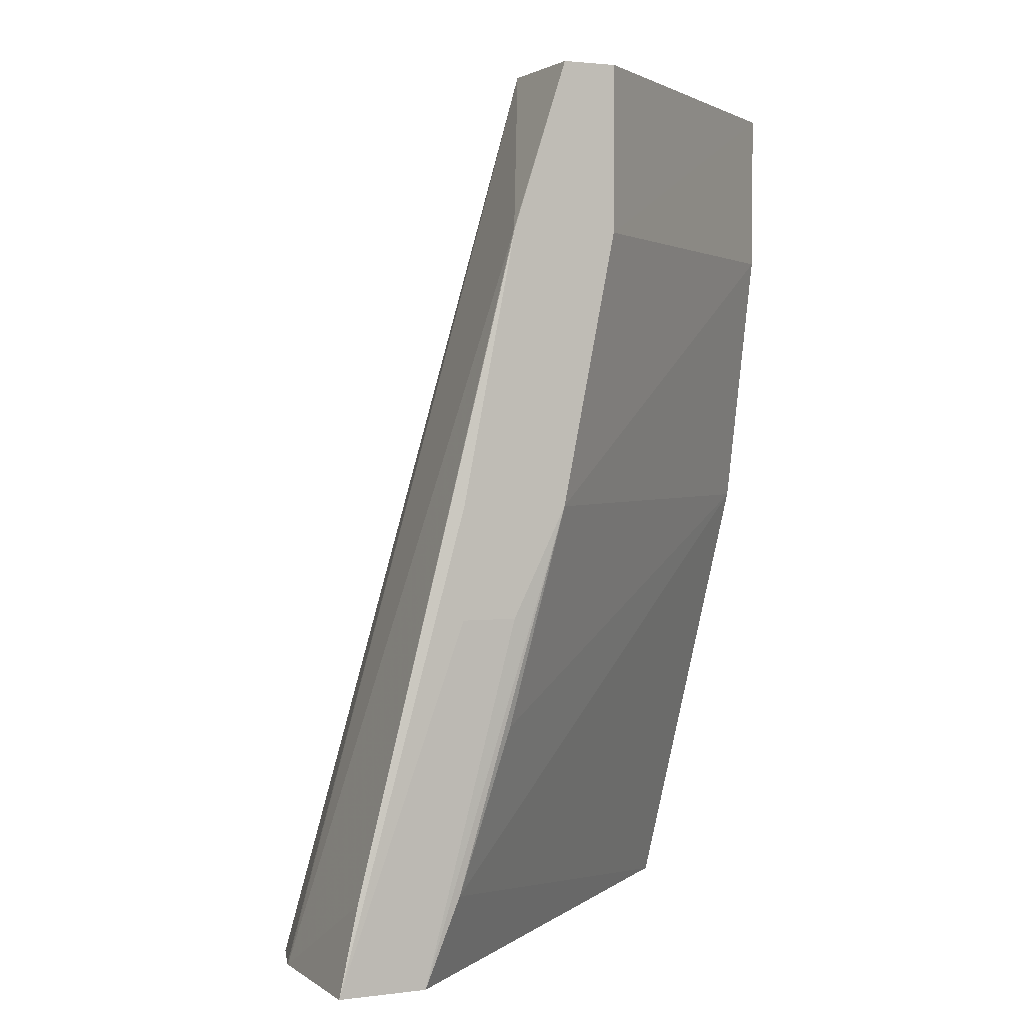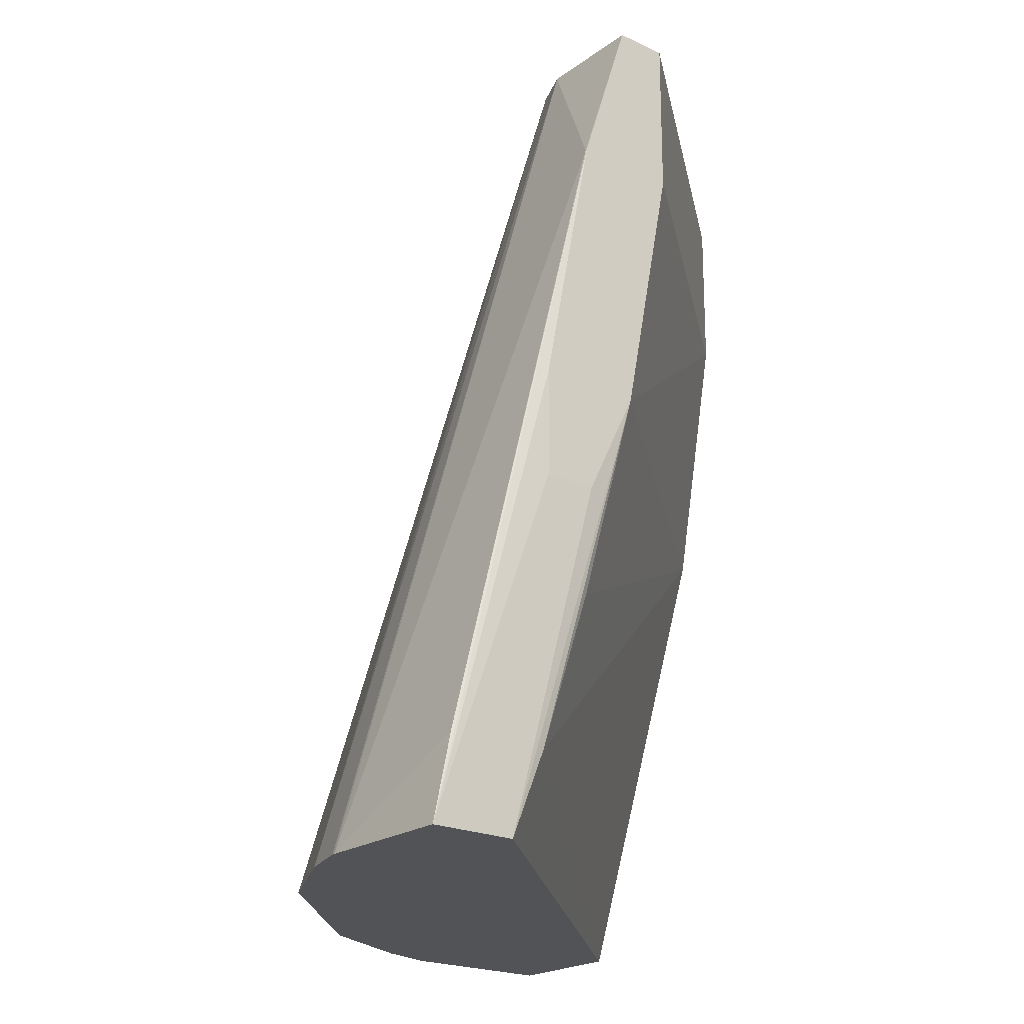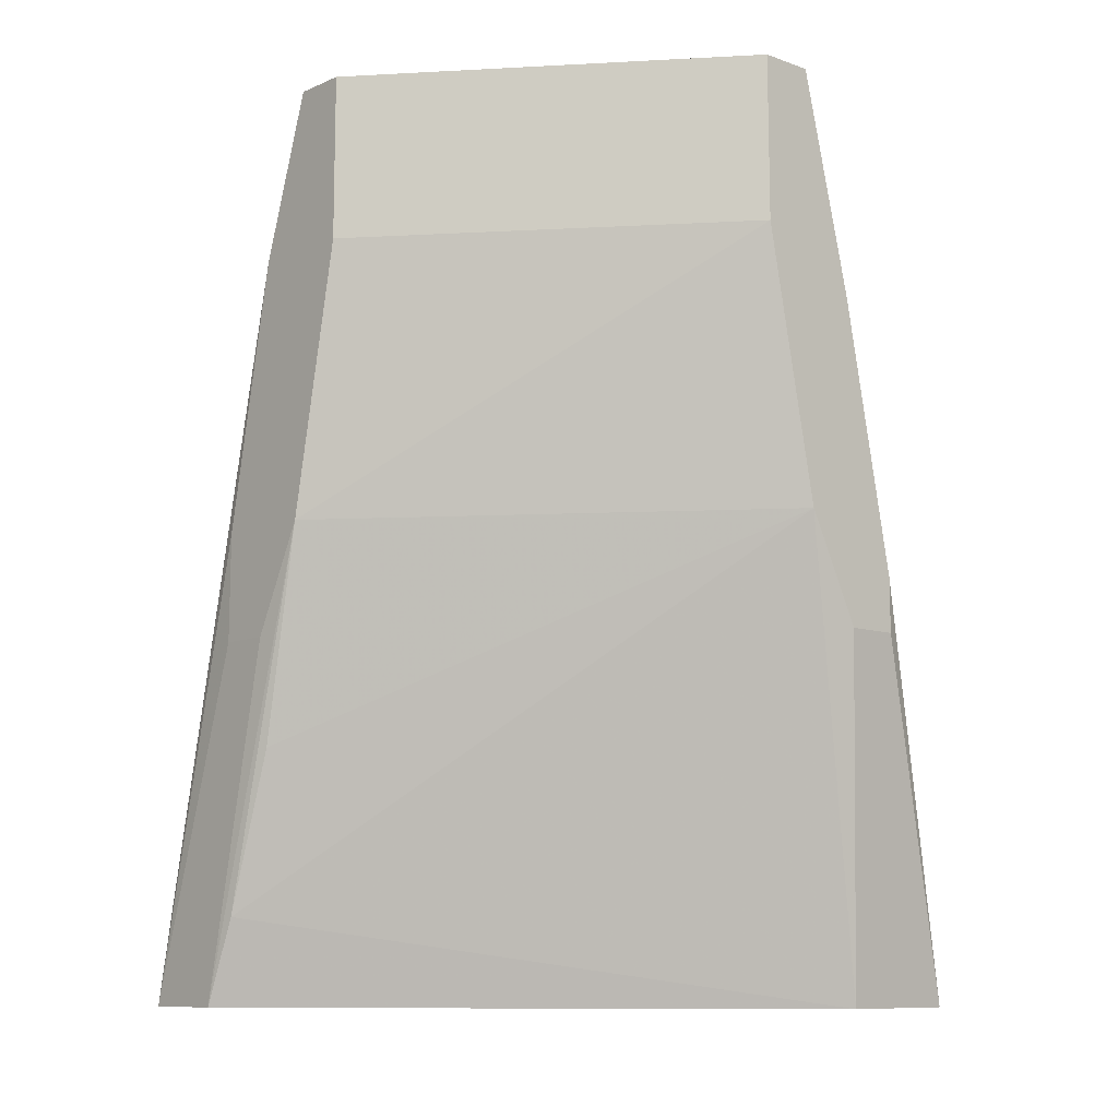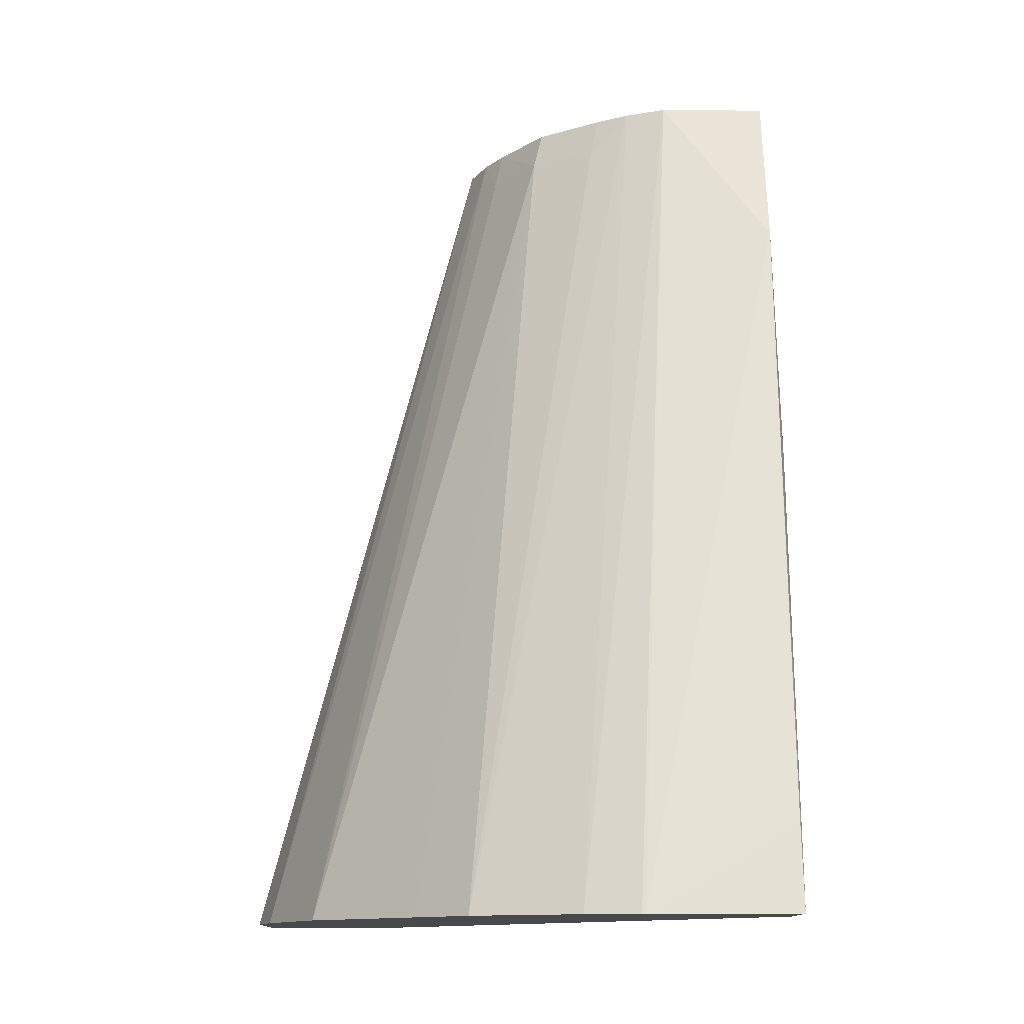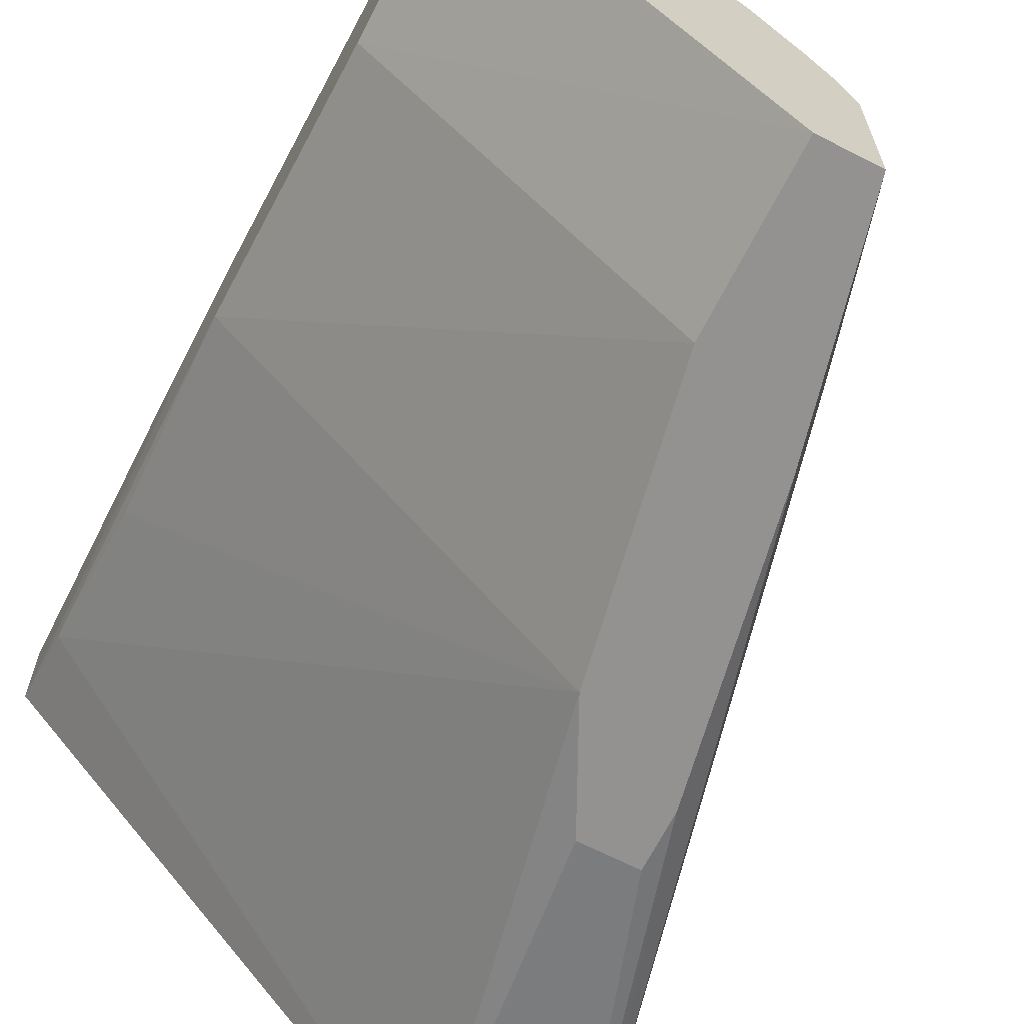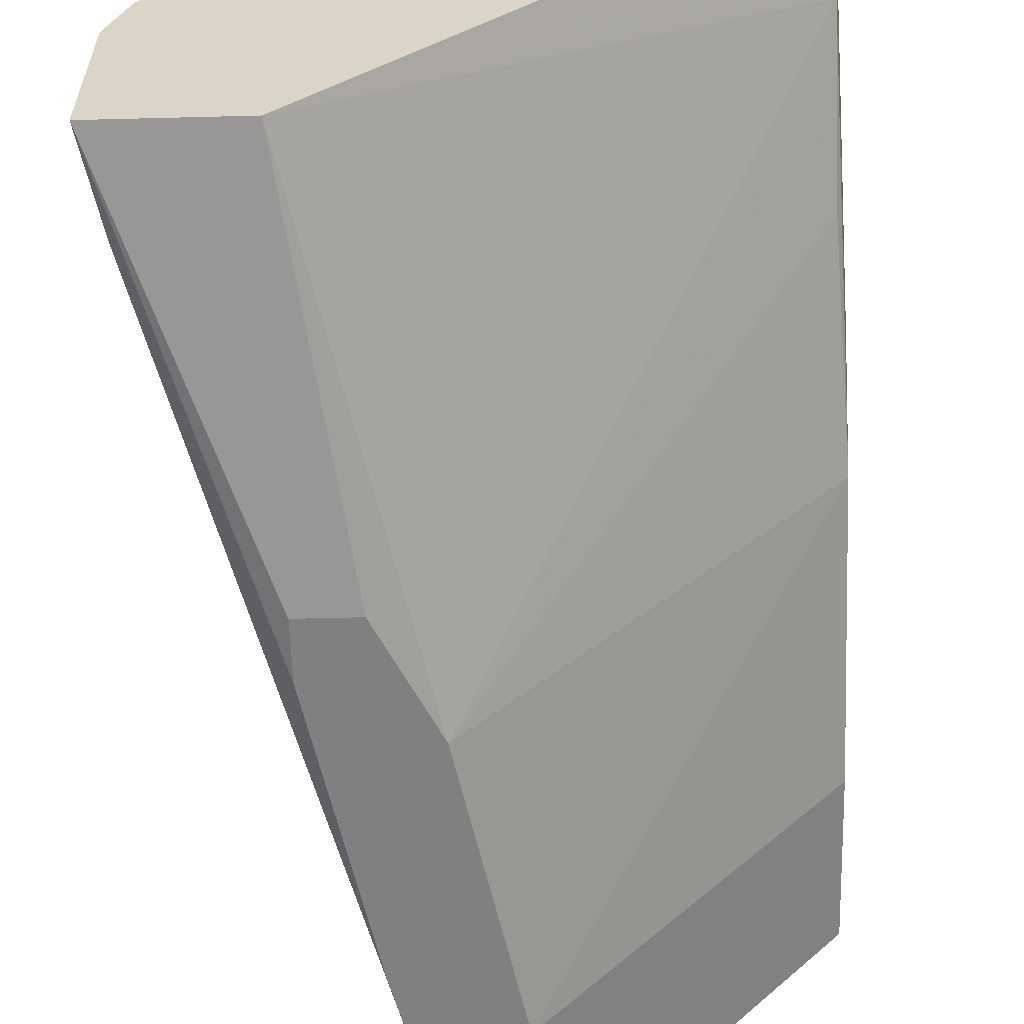
<metadata>
{"format":"obj","ext":"obj","renderer":"f3d","projection":"perspective","resolution":1024,"background":"white","views":[{"elev":2.0,"azim":65.1,"up":"+Y"},{"elev":-21.8,"azim":51.0,"up":"+Y"},{"elev":-9.7,"azim":137.7,"up":"+Y"},{"elev":-12.5,"azim":-1.0,"up":"+Y"},{"elev":-66.5,"azim":152.8,"up":"+Z"},{"elev":-60.1,"azim":1.5,"up":"+Z"}]}
</metadata>
<code>
v -0.003461 -0.4582 0.2088
v -0.06078 -0.4582 0.2086
v -0.1214 -0.4582 0.1823
v -0.0809 -0.4582 0.2025
v -0.05562 -0.1206 0.1152
v -0.0709 -0.1367 0.1114
v -0.06753 -0.1206 0.108
v -0.09451 -0.135 0.09452
v -0.09114 -0.1206 0.09115
v -0.04051 -0.1206 0.1215
v -0.05937 -0.4582 0.2088
v -4e-07 -0.1823 0.1418
v -0.003461 -0.4249 0.2017
v 0.0004453 -0.1819 0.1415
v 0.0004453 -0.2831 0.1618
v 0.0004453 -0.3243 0.1622
v -0.003461 -0.4582 0.1755
v 0.0004453 -0.3243 0.1418
v 0.0004453 -0.2836 0.1215
v -0.003461 -0.4254 0.162
v -0.003461 -0.3646 0.1418
v -0.1215 -0.2836 -0.02025
v -0.1013 -0.1823 -0.02025
v 0.0004453 -0.1823 0.1013
v 0.0004453 -0.1206 0.1011
v 0.0004453 -0.1206 0.1215
v -0.1215 -0.1206 -0.02025
v -0.1009 -0.1206 -0.02025
v -0.1622 -0.3243 -0.02025
v -0.162 -0.3038 -0.02025
v -0.1418 -0.2026 -0.02025
v -0.2022 -0.4246 -0.0007395
v -0.2088 -0.4582 -0.0007395
v -0.1614 -0.4582 -0.0007395
v -0.1418 -0.3243 -0.02025
v -0.2088 -0.4582 0.05937
v -0.2025 -0.4254 1.954e-05
v -0.1418 -0.1823 1.595e-05
v -0.1215 -0.1206 0.04052
v -0.2086 -0.4582 0.06078
v -0.2025 -0.4582 0.08091
v -0.1823 -0.4582 0.1214
v -0.1152 -0.1206 0.05563
v -0.108 -0.1206 0.06752
v -0.1114 -0.1367 0.0709
v -0.1418 -0.4582 0.162
f 38 39 27
f 38 27 32
f 38 32 37
f 32 33 37
f 37 33 36
f 33 34 36
f 34 1 36
f 17 1 34
f 20 34 22
f 35 29 22
f 35 22 34
f 29 34 33
f 30 29 33
f 30 33 32
f 31 30 32
f 31 32 27
f 38 36 39
f 31 27 30
f 17 34 20
f 35 34 29
f 44 9 43
f 40 39 36
f 30 27 29
f 3 36 1
f 42 36 3
f 46 42 3
f 46 3 8
f 46 8 42
f 45 44 43
f 45 43 42
f 45 42 8
f 45 8 44
f 44 8 9
f 9 10 43
f 43 10 27
f 39 43 27
f 41 43 39
f 41 42 43
f 41 36 42
f 40 36 41
f 40 41 39
f 38 37 36
f 29 27 22
f 15 1 16
f 23 28 24
f 13 11 1
f 13 1 14
f 13 14 12
f 13 12 11
f 11 12 10
f 11 10 2
f 4 2 10
f 5 4 10
f 11 2 1
f 5 10 9
f 7 9 8
f 7 8 6
f 7 6 5
f 5 6 3
f 5 3 4
f 4 3 2
f 2 3 1
f 6 8 3
f 7 5 9
f 15 14 1
f 15 16 14
f 17 16 1
f 23 22 28
f 28 22 27
f 28 27 25
f 25 27 10
f 26 25 10
f 12 26 10
f 12 14 26
f 26 14 25
f 25 14 24
f 16 24 14
f 19 24 16
f 19 23 24
f 19 22 23
f 19 21 22
f 19 20 21
f 19 17 20
f 18 17 19
f 18 19 16
f 18 16 17
f 28 25 24
f 21 20 22

</code>
